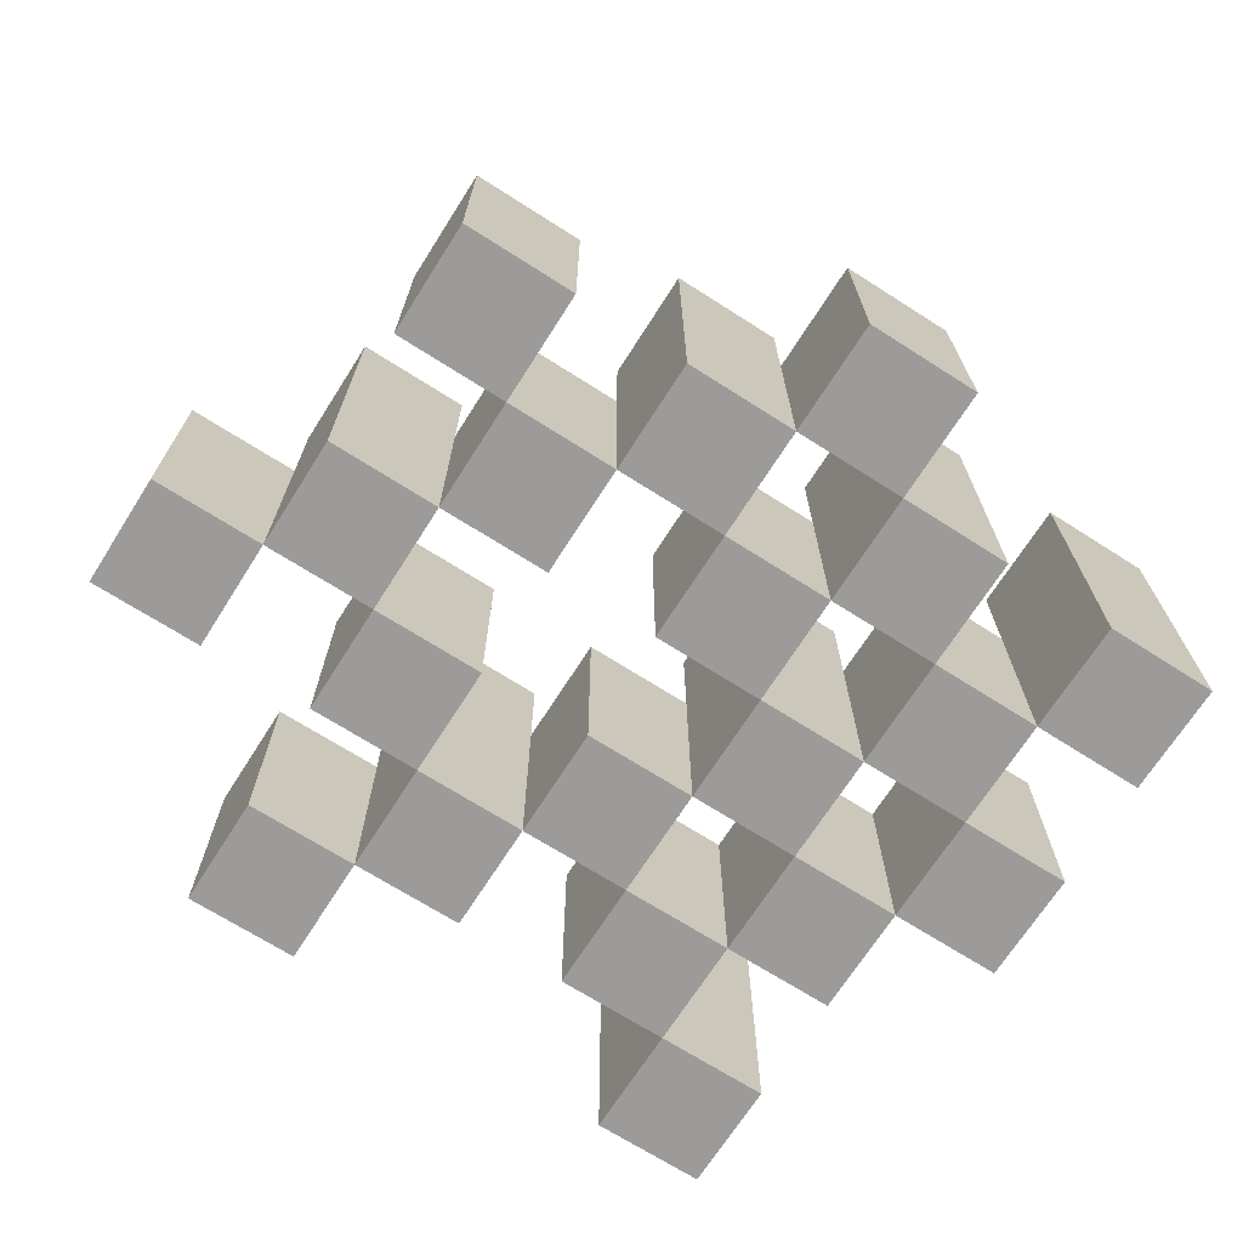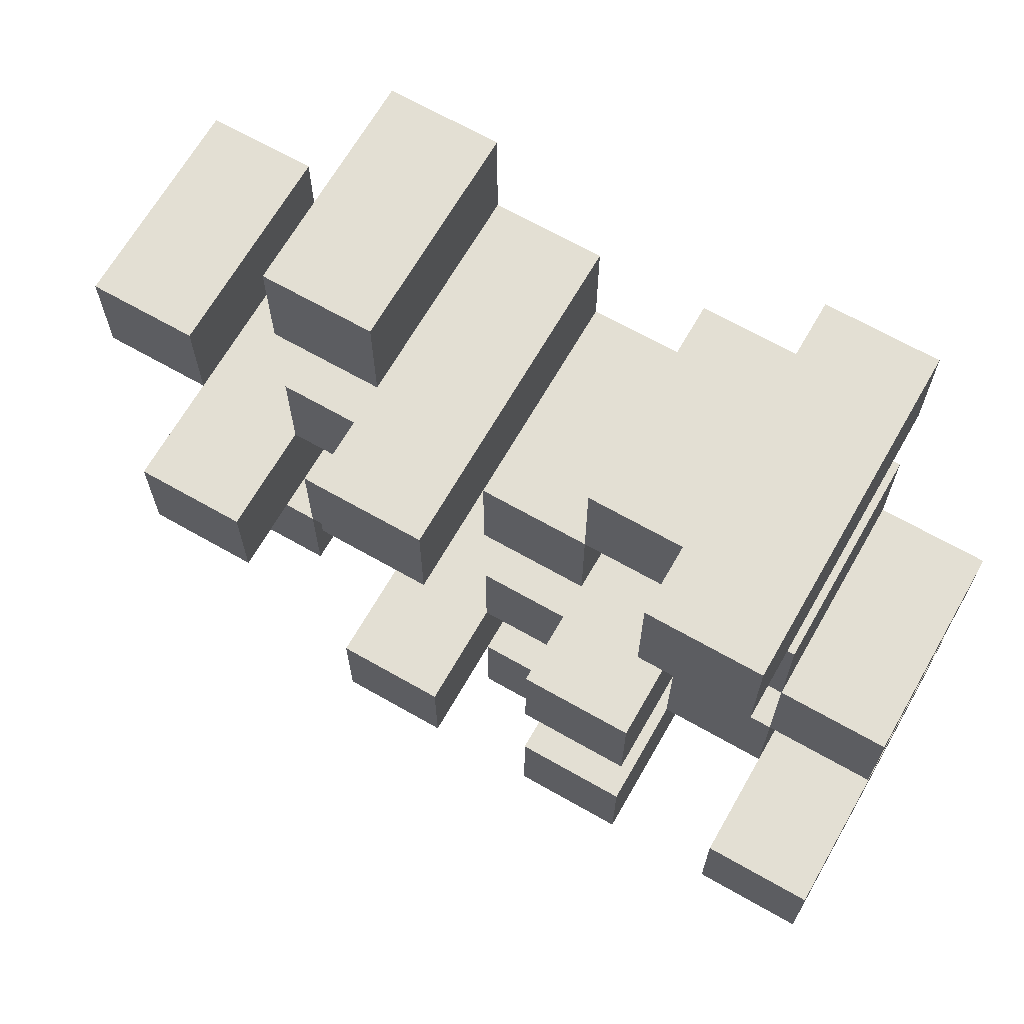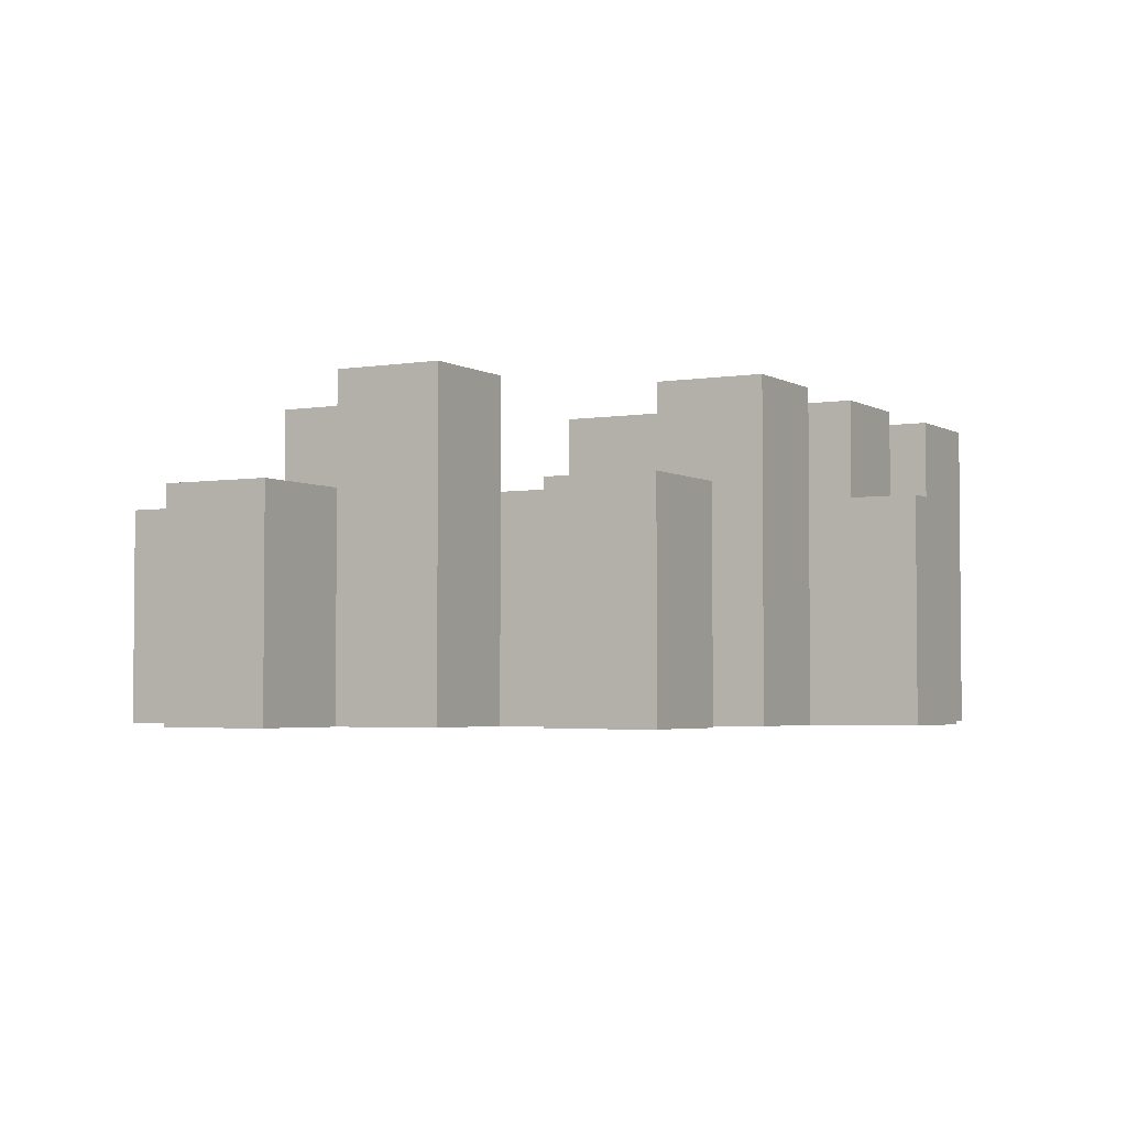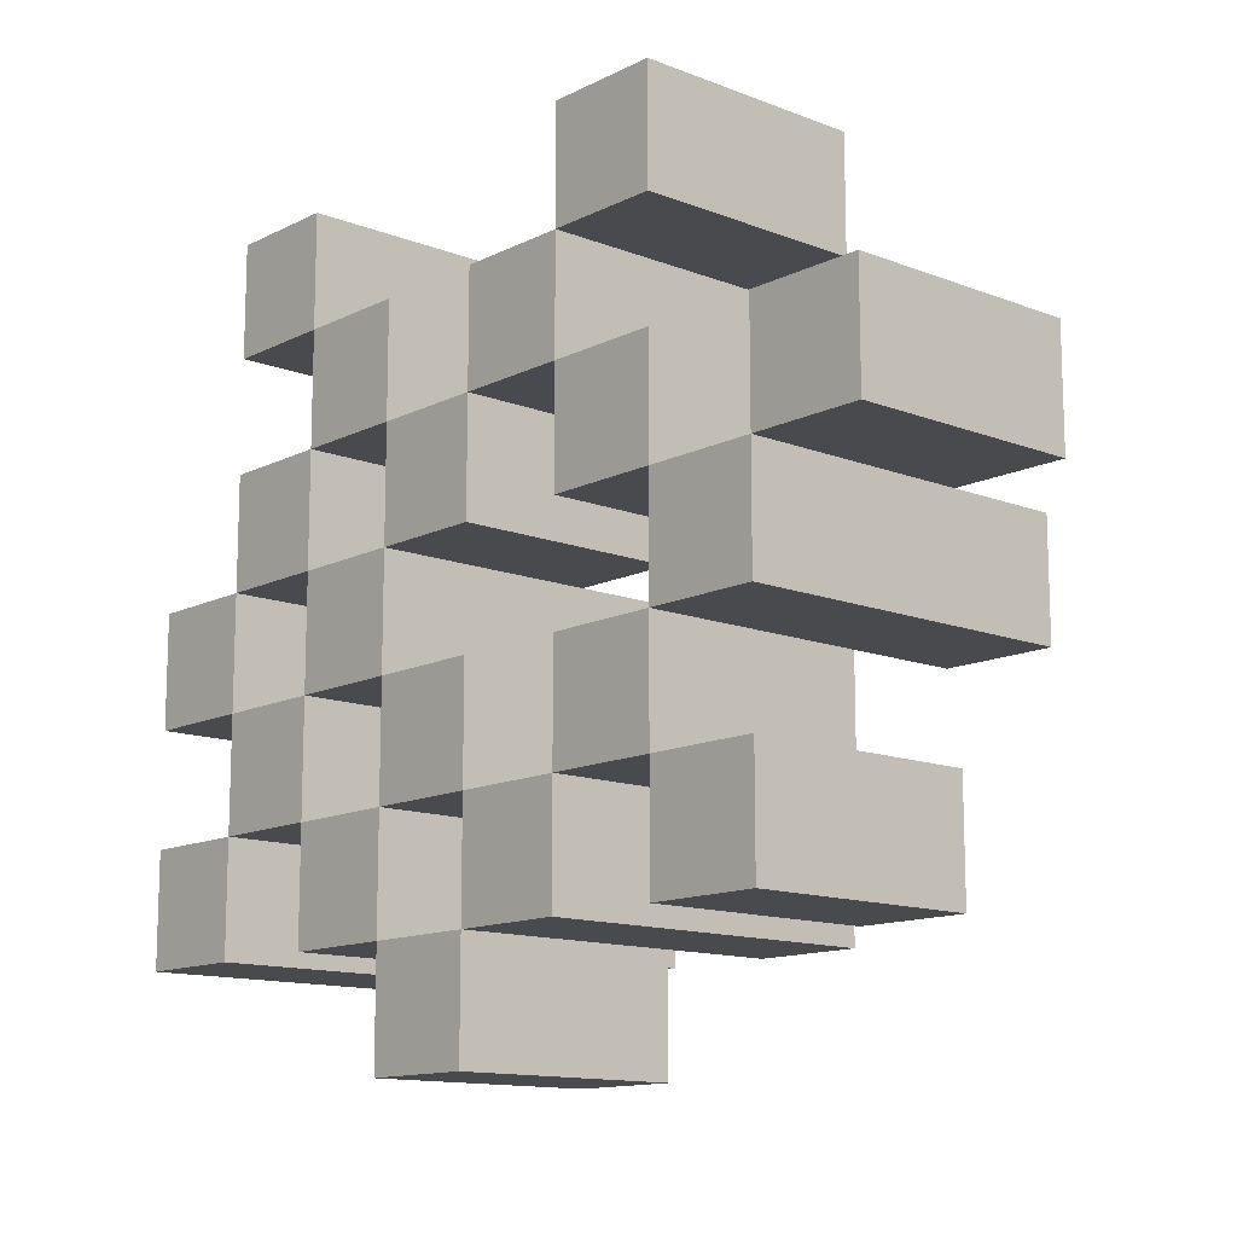
<metadata>
{"format":"obj","ext":"obj","renderer":"f3d","projection":"perspective","resolution":1024,"background":"white","views":[{"elev":-69.8,"azim":147.5,"up":"+Y"},{"elev":67.1,"azim":-150.2,"up":"+Z"},{"elev":-3.3,"azim":119.2,"up":"+Y"},{"elev":-13.0,"azim":48.4,"up":"+Z"}]}
</metadata>
<code>
o
v -1.3 0.9 30.2
v -1.3 0.9 30.1
v -1.3 0.9 30
v -1.3 0.9 29.9
v -1.3 1.1 30.2
v -1.3 1.1 30.1
v -1.3 1.2 30
v -1.3 1.2 29.9
v -1.2 0.9 30.5
v -1.2 0.9 30.4
v -1.2 0.9 30.3
v -1.2 0.9 30.2
v -1.2 0.9 30.1
v -1.2 0.9 30
v -1.2 1.1 30.3
v -1.2 1.1 30.2
v -1.2 1.1 30.1
v -1.2 1.1 30
v -1.2 1.2 30.5
v -1.2 1.2 30.4
v -1.1 0.9 30.4
v -1.1 0.9 30.3
v -1.1 0.9 30.2
v -1.1 0.9 30.1
v -1.1 0.9 30
v -1.1 0.9 29.9
v -1.1 1.1 30.4
v -1.1 1.1 30.3
v -1.1 1.1 30.2
v -1.1 1.1 30.1
v -1.1 1.1 30
v -1.1 1.2 30.2
v -1.1 1.2 30.1
v -1.1 1.2 30
v -1.1 1.2 29.9
v -1 0.9 30.3
v -1 0.9 30.2
v -1 0.9 30.1
v -1 0.9 30
v -1 0.9 29.9
v -1 0.9 29.8
v -1 1.1 30.3
v -1 1.1 30.2
v -1 1.1 30.1
v -1 1.1 30
v -1 1.1 29.9
v -1 1.1 29.8
v -0.9 0.9 30.4
v -0.9 0.9 30.3
v -0.9 0.9 30
v -0.9 0.9 29.9
v -0.9 1.1 30.3
v -0.9 1.1 30
v -0.9 1.1 29.9
v -0.9 1.2 30.4
v -0.9 1.2 30.3
v -0.9 1.2 30
v -0.9 1.2 29.9
v -0.8 0.9 30.5
v -0.8 0.9 30.4
v -0.8 0.9 30.3
v -0.8 0.9 30.2
v -0.8 0.9 30.1
v -0.8 0.9 30
v -0.8 1.1 30.5
v -0.8 1.1 30.4
v -0.8 1.1 30.3
v -0.8 1.1 30.2
v -0.8 1.1 30.1
v -0.8 1.1 30
v -0.7 0.9 30.2
v -0.7 0.9 30.1
v -0.7 0.9 30
v -0.7 0.9 29.9
v -0.7 1.1 30.2
v -0.7 1.1 30.1
v -0.7 1.1 30
v -0.7 1.1 29.9
v -0.7 1.2 30.2
v -0.7 1.2 30.1
v -0.6 0.9 30.3
v -0.6 0.9 30.2
v -0.6 1.1 30.3
v -0.6 1.1 30.2
v -1.2 0.9 30.2
v -1.2 0.9 30.1
v -1.2 0.9 30
v -1.2 0.9 29.9
v -1.2 1.1 30.2
v -1.2 1.1 30.1
v -1.2 1.1 30
v -1.2 1.2 30
v -1.2 1.2 29.9
v -1.1 0.9 30.5
v -1.1 0.9 30.4
v -1.1 0.9 30.3
v -1.1 0.9 30.2
v -1.1 0.9 30.1
v -1.1 0.9 30
v -1.1 1.1 30.4
v -1.1 1.1 30.3
v -1.1 1.1 30.2
v -1.1 1.1 30.1
v -1.1 1.1 30
v -1.1 1.2 30.5
v -1.1 1.2 30.4
v -1 0.9 30.4
v -1 0.9 30.3
v -1 0.9 30.2
v -1 0.9 30.1
v -1 0.9 30
v -1 0.9 29.9
v -1 1.1 30.4
v -1 1.1 30.3
v -1 1.1 30.2
v -1 1.1 30.1
v -1 1.1 30
v -1 1.1 29.9
v -1 1.2 30.2
v -1 1.2 30.1
v -1 1.2 30
v -1 1.2 29.9
v -0.9 0.9 30.3
v -0.9 0.9 30.2
v -0.9 0.9 30.1
v -0.9 0.9 30
v -0.9 0.9 29.9
v -0.9 0.9 29.8
v -0.9 1.1 30.3
v -0.9 1.1 30.2
v -0.9 1.1 30.1
v -0.9 1.1 30
v -0.9 1.1 29.9
v -0.9 1.1 29.8
v -0.8 0.9 30.4
v -0.8 0.9 30.3
v -0.8 0.9 30
v -0.8 0.9 29.9
v -0.8 1.1 30.4
v -0.8 1.1 30.3
v -0.8 1.1 30
v -0.8 1.2 30.4
v -0.8 1.2 30.3
v -0.8 1.2 30
v -0.8 1.2 29.9
v -0.7 0.9 30.5
v -0.7 0.9 30.4
v -0.7 0.9 30.3
v -0.7 0.9 30.2
v -0.7 0.9 30.1
v -0.7 0.9 30
v -0.7 1.1 30.5
v -0.7 1.1 30.4
v -0.7 1.1 30.3
v -0.7 1.1 30.2
v -0.7 1.1 30.1
v -0.7 1.1 30
v -0.6 0.9 30.2
v -0.6 0.9 30.1
v -0.6 0.9 30
v -0.6 0.9 29.9
v -0.6 1.1 30.2
v -0.6 1.1 30
v -0.6 1.1 29.9
v -0.6 1.2 30.2
v -0.6 1.2 30.1
v -0.5 0.9 30.3
v -0.5 0.9 30.2
v -0.5 1.1 30.3
v -0.5 1.1 30.2
v -1.2 0.9 30.5
v -1.2 1.2 30.5
v -1.1 0.9 30.5
v -1.1 1.2 30.5
v -0.8 0.9 30.5
v -0.8 1.1 30.5
v -0.7 0.9 30.5
v -0.7 1.1 30.5
v -1.1 0.9 30.4
v -1.1 1.1 30.4
v -1 0.9 30.4
v -1 1.1 30.4
v -0.9 0.9 30.4
v -0.9 1.2 30.4
v -0.8 0.9 30.4
v -0.8 1.1 30.4
v -0.8 1.2 30.4
v -1.2 0.9 30.3
v -1.2 1.1 30.3
v -1.1 0.9 30.3
v -1.1 1.1 30.3
v -1 0.9 30.3
v -1 1.1 30.3
v -0.9 0.9 30.3
v -0.9 1.1 30.3
v -0.8 0.9 30.3
v -0.8 1.1 30.3
v -0.7 0.9 30.3
v -0.7 1.1 30.3
v -0.6 0.9 30.3
v -0.6 1.1 30.3
v -0.5 0.9 30.3
v -0.5 1.1 30.3
v -1.3 0.9 30.2
v -1.3 1.1 30.2
v -1.2 0.9 30.2
v -1.2 1.1 30.2
v -1.1 0.9 30.2
v -1.1 1.1 30.2
v -1.1 1.2 30.2
v -1 0.9 30.2
v -1 1.1 30.2
v -1 1.2 30.2
v -0.7 0.9 30.2
v -0.7 1.1 30.2
v -0.7 1.2 30.2
v -0.6 0.9 30.2
v -0.6 1.1 30.2
v -0.6 1.2 30.2
v -1.2 0.9 30.1
v -1.2 1.1 30.1
v -1.1 0.9 30.1
v -1.1 1.1 30.1
v -1 0.9 30.1
v -1 1.1 30.1
v -0.9 0.9 30.1
v -0.9 1.1 30.1
v -0.8 0.9 30.1
v -0.8 1.1 30.1
v -0.7 0.9 30.1
v -0.7 1.1 30.1
v -1.3 0.9 30
v -1.3 1.2 30
v -1.2 0.9 30
v -1.2 1.1 30
v -1.2 1.2 30
v -1.1 0.9 30
v -1.1 1.1 30
v -1.1 1.2 30
v -1 0.9 30
v -1 1.1 30
v -1 1.2 30
v -0.9 0.9 30
v -0.9 1.1 30
v -0.9 1.2 30
v -0.8 0.9 30
v -0.8 1.1 30
v -0.8 1.2 30
v -0.7 0.9 30
v -0.7 1.1 30
v -0.6 0.9 30
v -0.6 1.1 30
v -1 0.9 29.9
v -1 1.1 29.9
v -0.9 0.9 29.9
v -0.9 1.1 29.9
v -1.2 0.9 30.4
v -1.2 1.2 30.4
v -1.1 0.9 30.4
v -1.1 1.1 30.4
v -1.1 1.2 30.4
v -0.8 0.9 30.4
v -0.8 1.1 30.4
v -0.7 0.9 30.4
v -0.7 1.1 30.4
v -1.1 0.9 30.3
v -1.1 1.1 30.3
v -1 0.9 30.3
v -1 1.1 30.3
v -0.9 0.9 30.3
v -0.9 1.1 30.3
v -0.9 1.2 30.3
v -0.8 0.9 30.3
v -0.8 1.1 30.3
v -0.8 1.2 30.3
v -1.2 0.9 30.2
v -1.2 1.1 30.2
v -1.1 0.9 30.2
v -1.1 1.1 30.2
v -1 0.9 30.2
v -1 1.1 30.2
v -0.9 0.9 30.2
v -0.9 1.1 30.2
v -0.8 0.9 30.2
v -0.8 1.1 30.2
v -0.7 0.9 30.2
v -0.7 1.1 30.2
v -0.6 0.9 30.2
v -0.6 1.1 30.2
v -0.5 0.9 30.2
v -0.5 1.1 30.2
v -1.3 0.9 30.1
v -1.3 1.1 30.1
v -1.2 0.9 30.1
v -1.2 1.1 30.1
v -1.1 0.9 30.1
v -1.1 1.1 30.1
v -1.1 1.2 30.1
v -1 0.9 30.1
v -1 1.1 30.1
v -1 1.2 30.1
v -0.7 0.9 30.1
v -0.7 1.1 30.1
v -0.7 1.2 30.1
v -0.6 0.9 30.1
v -0.6 1.2 30.1
v -1.2 0.9 30
v -1.2 1.1 30
v -1.1 0.9 30
v -1.1 1.1 30
v -1 0.9 30
v -1 1.1 30
v -0.9 0.9 30
v -0.9 1.1 30
v -0.8 0.9 30
v -0.8 1.1 30
v -0.7 0.9 30
v -0.7 1.1 30
v -1.3 0.9 29.9
v -1.3 1.2 29.9
v -1.2 0.9 29.9
v -1.2 1.2 29.9
v -1.1 0.9 29.9
v -1.1 1.2 29.9
v -1 0.9 29.9
v -1 1.1 29.9
v -1 1.2 29.9
v -0.9 0.9 29.9
v -0.9 1.1 29.9
v -0.9 1.2 29.9
v -0.8 0.9 29.9
v -0.8 1.2 29.9
v -0.7 0.9 29.9
v -0.7 1.1 29.9
v -0.6 0.9 29.9
v -0.6 1.1 29.9
v -1 0.9 29.8
v -1 1.1 29.8
v -0.9 0.9 29.8
v -0.9 1.1 29.8
v -1.2 0.9 30.5
v -1.1 0.9 30.5
v -0.8 0.9 30.5
v -0.7 0.9 30.5
v -1.2 0.9 30.4
v -1.1 0.9 30.4
v -1 0.9 30.4
v -0.9 0.9 30.4
v -0.8 0.9 30.4
v -0.7 0.9 30.4
v -1.2 0.9 30.3
v -1.1 0.9 30.3
v -1 0.9 30.3
v -0.9 0.9 30.3
v -0.8 0.9 30.3
v -0.7 0.9 30.3
v -0.6 0.9 30.3
v -0.5 0.9 30.3
v -1.3 0.9 30.2
v -1.2 0.9 30.2
v -1.1 0.9 30.2
v -1 0.9 30.2
v -0.9 0.9 30.2
v -0.8 0.9 30.2
v -0.7 0.9 30.2
v -0.6 0.9 30.2
v -0.5 0.9 30.2
v -1.3 0.9 30.1
v -1.2 0.9 30.1
v -1.1 0.9 30.1
v -1 0.9 30.1
v -0.9 0.9 30.1
v -0.8 0.9 30.1
v -0.7 0.9 30.1
v -0.6 0.9 30.1
v -1.3 0.9 30
v -1.2 0.9 30
v -1.1 0.9 30
v -1 0.9 30
v -0.9 0.9 30
v -0.8 0.9 30
v -0.7 0.9 30
v -0.6 0.9 30
v -1.3 0.9 29.9
v -1.2 0.9 29.9
v -1.1 0.9 29.9
v -1 0.9 29.9
v -0.9 0.9 29.9
v -0.8 0.9 29.9
v -0.7 0.9 29.9
v -0.6 0.9 29.9
v -1 0.9 29.8
v -0.9 0.9 29.8
v -0.8 1.1 30.5
v -0.7 1.1 30.5
v -1.1 1.1 30.4
v -1 1.1 30.4
v -0.8 1.1 30.4
v -0.7 1.1 30.4
v -1.2 1.1 30.3
v -1.1 1.1 30.3
v -1 1.1 30.3
v -0.9 1.1 30.3
v -0.8 1.1 30.3
v -0.7 1.1 30.3
v -0.6 1.1 30.3
v -0.5 1.1 30.3
v -1.3 1.1 30.2
v -1.2 1.1 30.2
v -1.1 1.1 30.2
v -1 1.1 30.2
v -0.9 1.1 30.2
v -0.8 1.1 30.2
v -0.7 1.1 30.2
v -0.6 1.1 30.2
v -0.5 1.1 30.2
v -1.3 1.1 30.1
v -1.2 1.1 30.1
v -1.1 1.1 30.1
v -1 1.1 30.1
v -0.9 1.1 30.1
v -0.8 1.1 30.1
v -0.7 1.1 30.1
v -1.2 1.1 30
v -1.1 1.1 30
v -1 1.1 30
v -0.9 1.1 30
v -0.8 1.1 30
v -0.7 1.1 30
v -0.6 1.1 30
v -1 1.1 29.9
v -0.9 1.1 29.9
v -0.7 1.1 29.9
v -0.6 1.1 29.9
v -1 1.1 29.8
v -0.9 1.1 29.8
v -1.2 1.2 30.5
v -1.1 1.2 30.5
v -1.2 1.2 30.4
v -1.1 1.2 30.4
v -0.9 1.2 30.4
v -0.8 1.2 30.4
v -0.9 1.2 30.3
v -0.8 1.2 30.3
v -1.1 1.2 30.2
v -1 1.2 30.2
v -0.7 1.2 30.2
v -0.6 1.2 30.2
v -1.1 1.2 30.1
v -1 1.2 30.1
v -0.7 1.2 30.1
v -0.6 1.2 30.1
v -1.3 1.2 30
v -1.2 1.2 30
v -1.1 1.2 30
v -1 1.2 30
v -0.9 1.2 30
v -0.8 1.2 30
v -1.3 1.2 29.9
v -1.2 1.2 29.9
v -1.1 1.2 29.9
v -1 1.2 29.9
v -0.9 1.2 29.9
v -0.8 1.2 29.9
f 5 2 1
f 6 2 5
f 7 4 3
f 8 4 7
f 15 12 11
f 16 12 15
f 17 14 13
f 18 14 17
f 19 10 9
f 20 10 19
f 27 22 21
f 28 22 27
f 29 24 23
f 30 24 29
f 31 26 25
f 32 30 29
f 33 30 32
f 34 26 31
f 35 26 34
f 42 37 36
f 43 37 42
f 44 39 38
f 45 39 44
f 46 41 40
f 47 41 46
f 52 49 48
f 53 51 50
f 54 51 53
f 55 52 48
f 56 52 55
f 57 54 53
f 58 54 57
f 65 60 59
f 66 60 65
f 67 62 61
f 68 62 67
f 69 64 63
f 70 64 69
f 75 72 71
f 76 72 75
f 77 74 73
f 78 74 77
f 79 76 75
f 80 76 79
f 83 82 81
f 84 82 83
f 85 86 89
f 89 86 90
f 87 88 91
f 91 88 92
f 92 88 93
f 94 95 100
f 96 97 101
f 101 97 102
f 98 99 103
f 103 99 104
f 94 100 105
f 105 100 106
f 107 108 113
f 113 108 114
f 109 110 115
f 115 110 116
f 111 112 117
f 117 112 118
f 115 116 119
f 119 116 120
f 117 118 121
f 121 118 122
f 123 124 129
f 129 124 130
f 125 126 131
f 131 126 132
f 127 128 133
f 133 128 134
f 135 136 139
f 139 136 140
f 137 138 141
f 139 140 142
f 142 140 143
f 141 138 144
f 144 138 145
f 146 147 152
f 152 147 153
f 148 149 154
f 154 149 155
f 150 151 156
f 156 151 157
f 158 159 162
f 160 161 163
f 163 161 164
f 162 159 165
f 165 159 166
f 167 168 169
f 169 168 170
f 173 172 171
f 174 172 173
f 177 176 175
f 178 176 177
f 181 180 179
f 182 180 181
f 185 184 183
f 186 184 185
f 187 184 186
f 190 189 188
f 191 189 190
f 194 193 192
f 195 193 194
f 198 197 196
f 199 197 198
f 202 201 200
f 203 201 202
f 206 205 204
f 207 205 206
f 211 209 208
f 211 210 209
f 212 210 211
f 213 210 212
f 217 215 214
f 217 216 215
f 218 216 217
f 219 216 218
f 222 221 220
f 223 221 222
f 226 225 224
f 227 225 226
f 230 229 228
f 231 229 230
f 234 233 232
f 235 233 234
f 236 233 235
f 240 238 237
f 240 239 238
f 241 239 240
f 242 239 241
f 246 244 243
f 246 245 244
f 247 245 246
f 248 245 247
f 251 250 249
f 252 250 251
f 255 254 253
f 256 254 255
f 257 258 259
f 259 258 260
f 260 258 261
f 262 263 264
f 264 263 265
f 266 267 268
f 268 267 269
f 270 271 273
f 271 272 273
f 273 272 274
f 274 272 275
f 276 277 278
f 278 277 279
f 280 281 282
f 282 281 283
f 284 285 286
f 286 285 287
f 288 289 290
f 290 289 291
f 292 293 294
f 294 293 295
f 296 297 299
f 297 298 299
f 299 298 300
f 300 298 301
f 302 303 305
f 303 304 305
f 305 304 306
f 307 308 309
f 309 308 310
f 311 312 313
f 313 312 314
f 315 316 317
f 317 316 318
f 319 320 321
f 321 320 322
f 323 324 325
f 325 324 326
f 326 324 327
f 328 329 331
f 329 330 331
f 331 330 332
f 333 334 335
f 335 334 336
f 337 338 339
f 339 338 340
f 345 342 341
f 346 342 345
f 349 344 343
f 350 344 349
f 352 347 346
f 353 347 352
f 354 349 348
f 355 349 354
f 360 352 351
f 361 352 360
f 362 354 353
f 363 354 362
f 364 356 355
f 365 356 364
f 366 358 357
f 367 358 366
f 368 360 359
f 369 360 368
f 370 362 361
f 371 362 370
f 374 366 365
f 375 366 374
f 377 370 369
f 378 370 377
f 379 372 371
f 380 372 379
f 381 374 373
f 382 374 381
f 384 377 376
f 385 377 384
f 386 379 378
f 387 379 386
f 388 381 380
f 389 381 388
f 390 383 382
f 391 383 390
f 392 388 387
f 393 388 392
f 394 395 398
f 398 395 399
f 396 397 401
f 401 397 402
f 400 401 409
f 409 401 410
f 402 403 411
f 411 403 412
f 404 405 413
f 413 405 414
f 406 407 415
f 415 407 416
f 408 409 417
f 417 409 418
f 418 419 424
f 424 419 425
f 420 421 426
f 426 421 427
f 422 423 428
f 428 423 429
f 429 430 433
f 433 430 434
f 431 432 435
f 435 432 436
f 437 438 439
f 439 438 440
f 441 442 443
f 443 442 444
f 445 446 449
f 449 446 450
f 447 448 451
f 451 448 452
f 453 454 459
f 459 454 460
f 455 456 461
f 461 456 462
f 457 458 463
f 463 458 464

</code>
